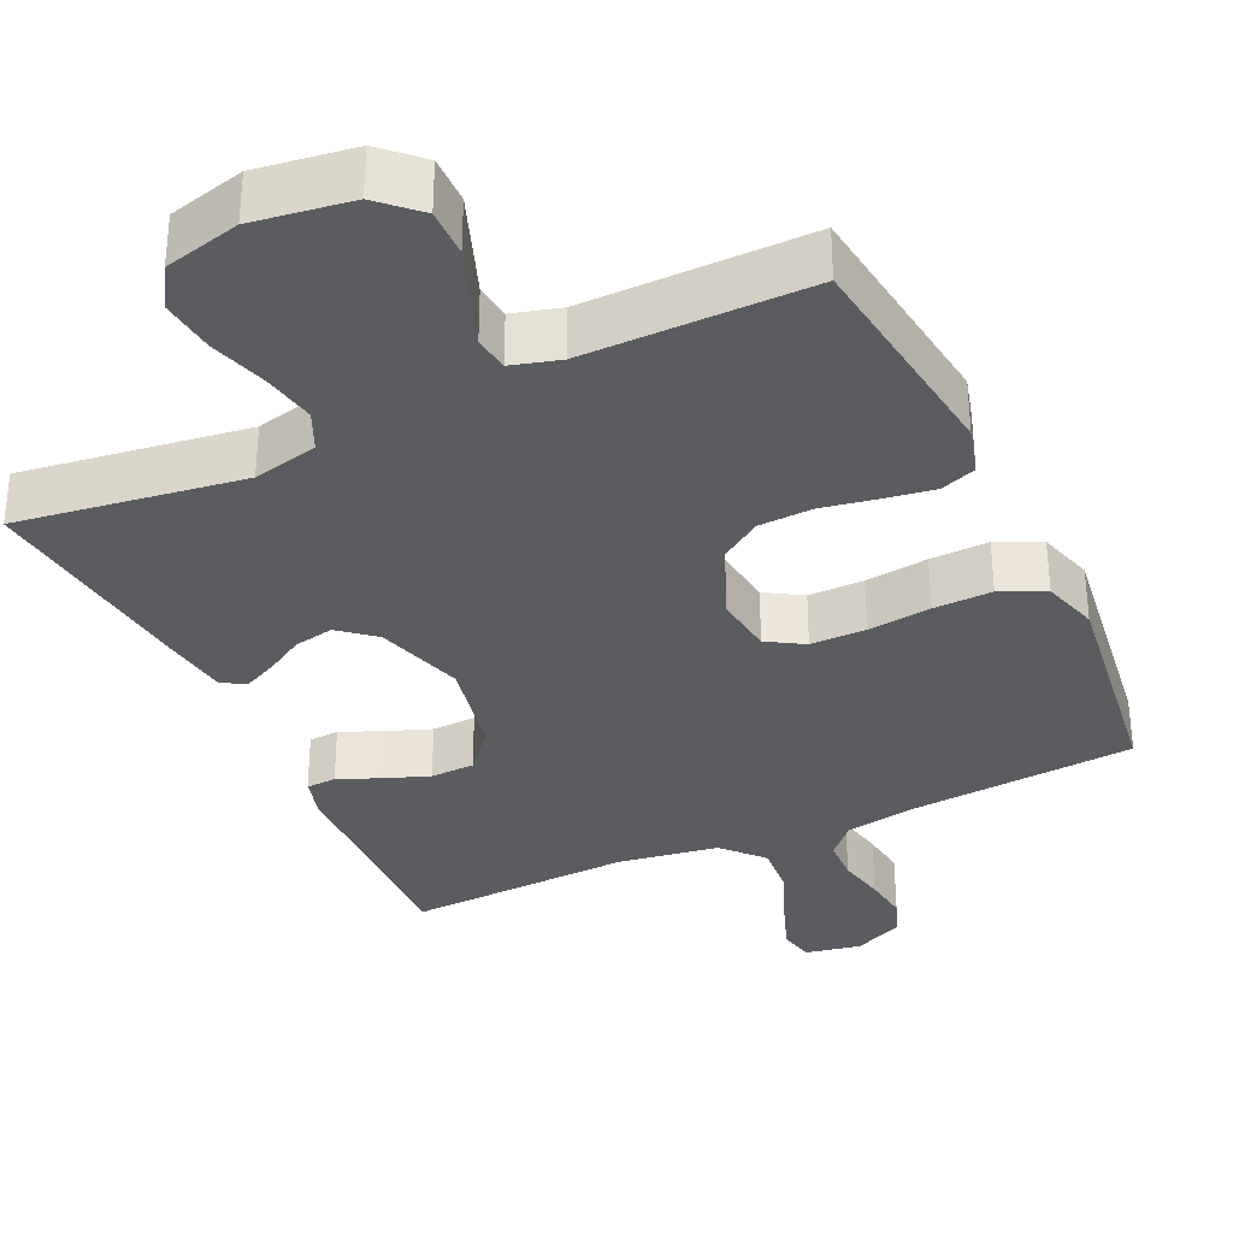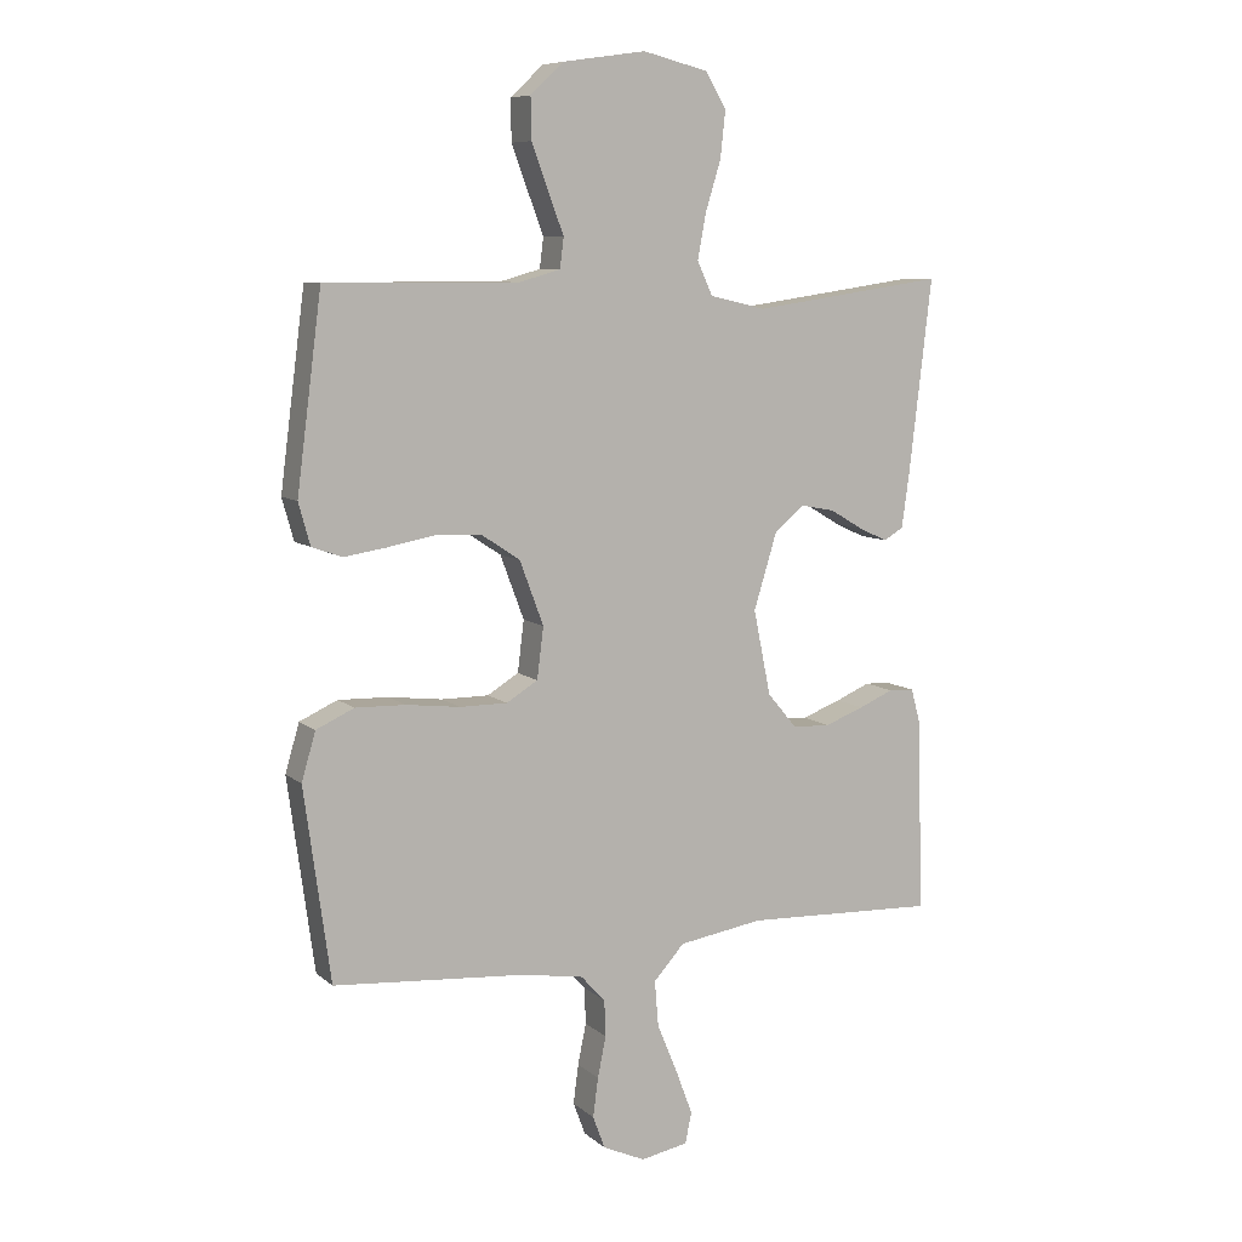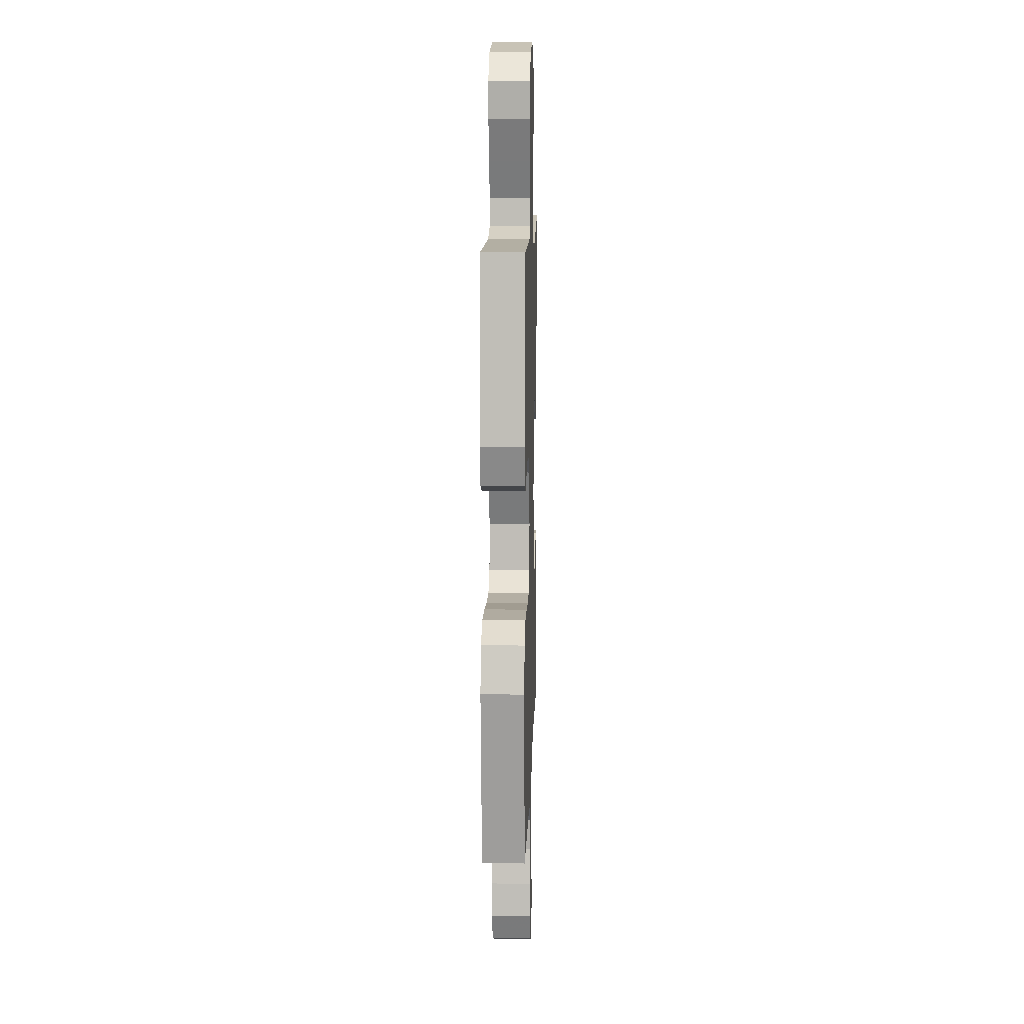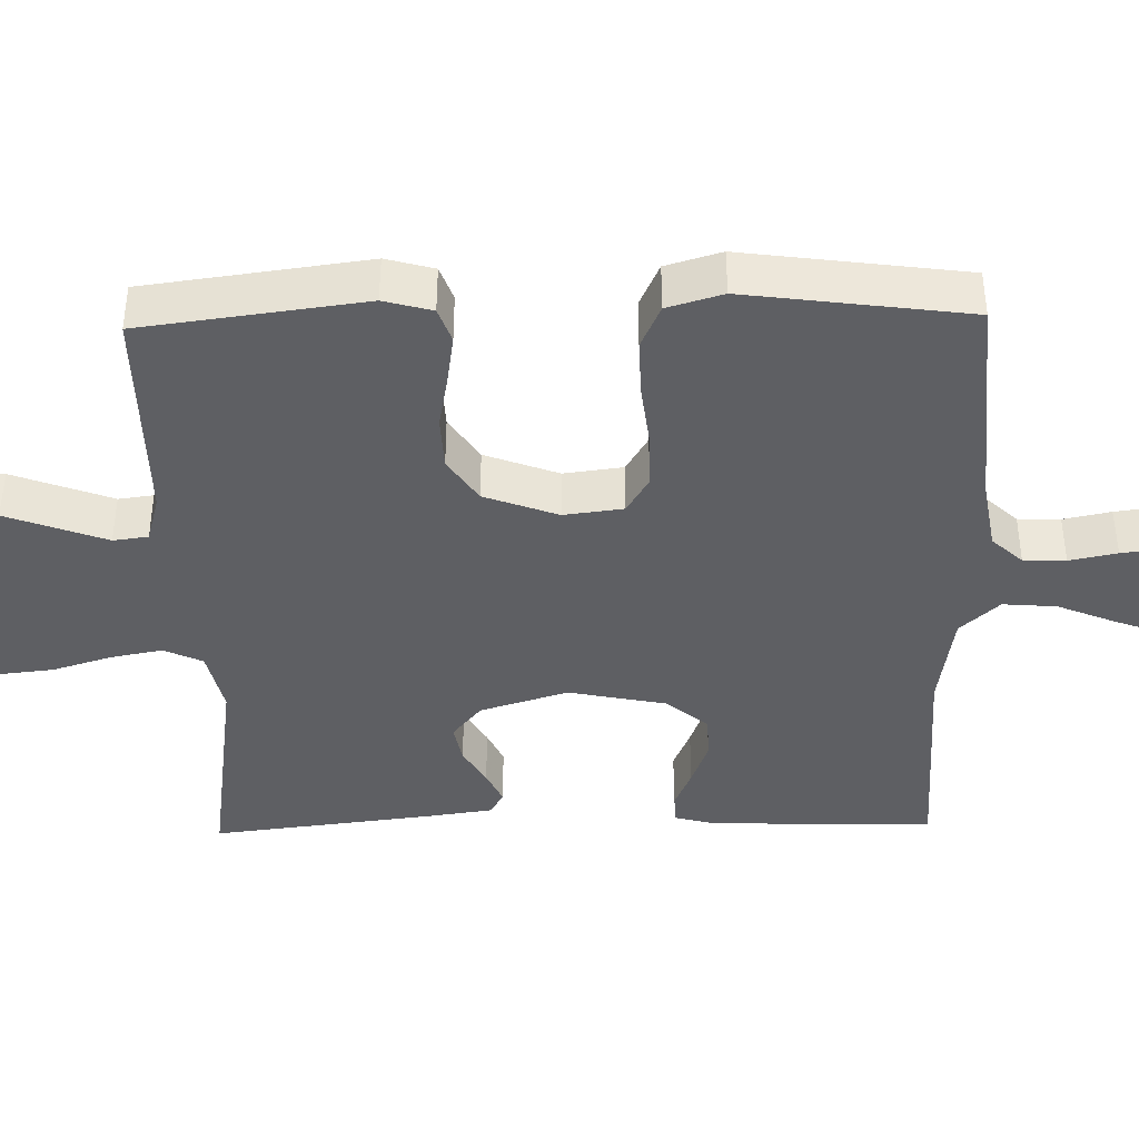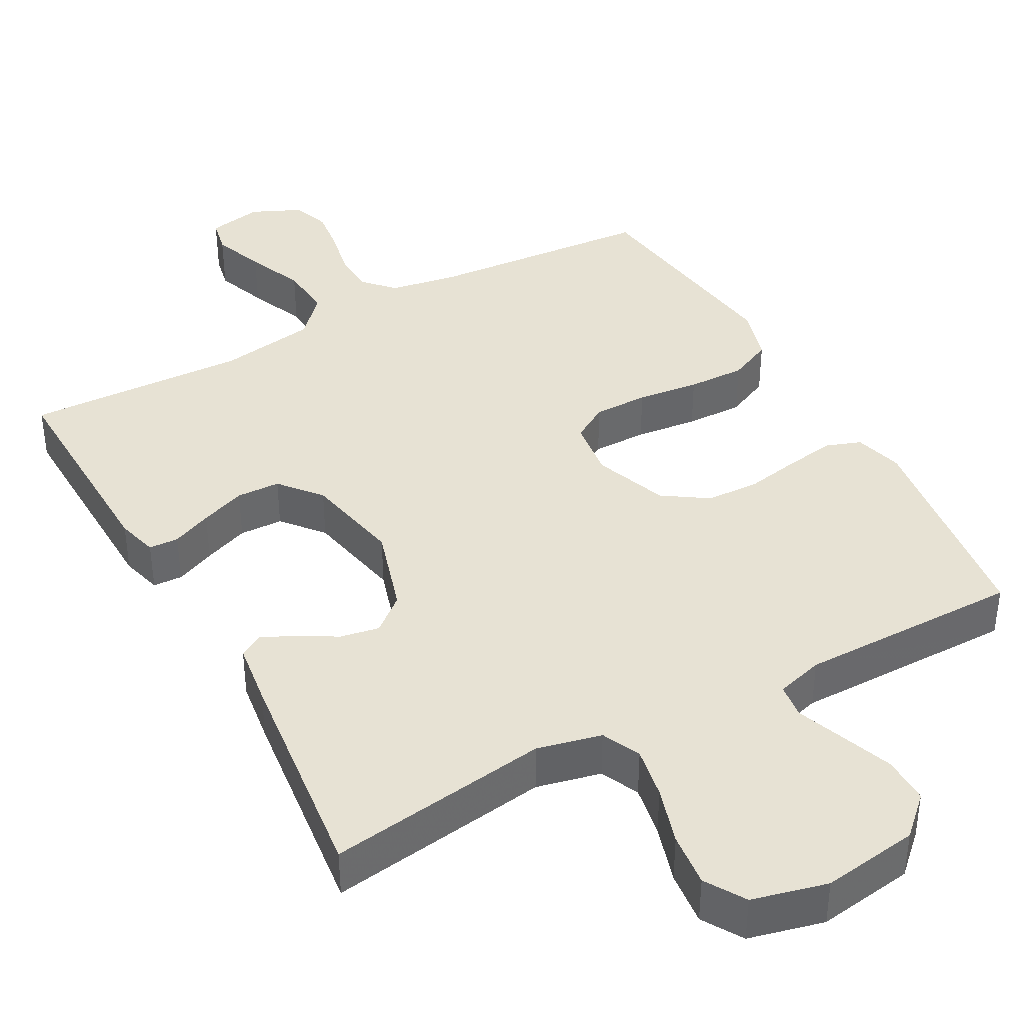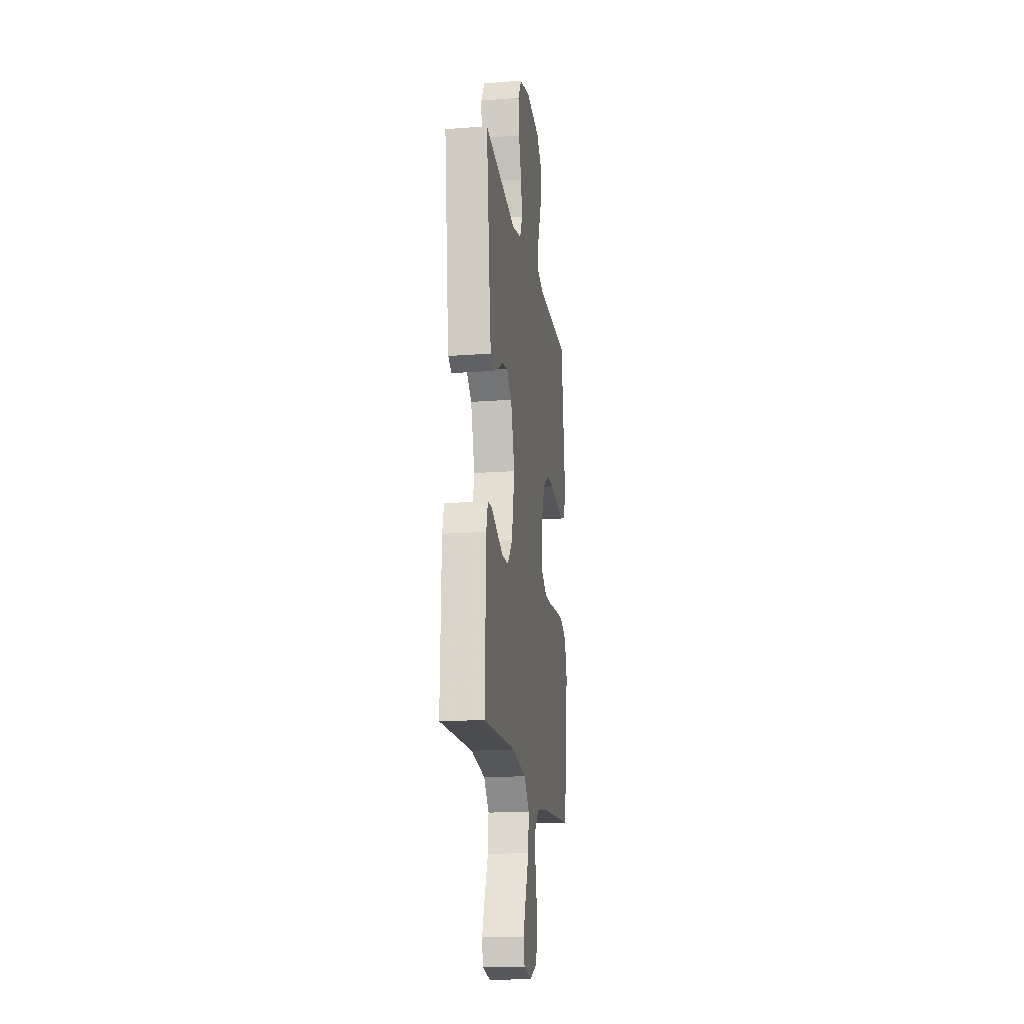
<metadata>
{"format":"obj","ext":"obj","renderer":"f3d","projection":"perspective","resolution":1024,"background":"white","views":[{"elev":-33.8,"azim":25.1,"up":"+Y"},{"elev":8.4,"azim":153.6,"up":"+Z"},{"elev":11.3,"azim":91.7,"up":"+Z"},{"elev":-40.7,"azim":91.3,"up":"+Y"},{"elev":39.8,"azim":-28.8,"up":"+Y"},{"elev":-17.4,"azim":-81.6,"up":"+Z"}]}
</metadata>
<code>
v -0.5 0.07 0.5
v -0.2 0.07 0.457
v -0.113 0.07 0.477
v -0.089 0.07 0.529
v -0.102 0.07 0.599
v -0.126 0.07 0.677
v -0.134 0.07 0.75
v -0.101 0.07 0.804
v 0 0.07 0.829
v 0.13 0.07 0.81
v 0.181 0.07 0.762
v 0.18 0.07 0.698
v 0.154 0.07 0.628
v 0.13 0.07 0.564
v 0.136 0.07 0.517
v 0.2 0.07 0.499
v 0.5 0.07 0.5
v 0.539 0.07 0.2
v 0.521 0.07 0.135
v 0.474 0.07 0.118
v 0.409 0.07 0.128
v 0.334 0.07 0.142
v 0.262 0.07 0.139
v 0.202 0.07 0.099
v 0.165 0.07 0
v 0.175 0.07 -0.08
v 0.224 0.07 -0.11
v 0.298 0.07 -0.11
v 0.382 0.07 -0.1
v 0.46 0.07 -0.098
v 0.519 0.07 -0.125
v 0.541 0.07 -0.2
v 0.5 0.07 -0.5
v 0.2 0.07 -0.523
v 0.104 0.07 -0.539
v 0.066 0.07 -0.58
v 0.064 0.07 -0.637
v 0.077 0.07 -0.701
v 0.085 0.07 -0.762
v 0.066 0.07 -0.813
v 0 0.07 -0.843
v -0.074 0.07 -0.829
v -0.084 0.07 -0.781
v -0.058 0.07 -0.711
v -0.026 0.07 -0.634
v -0.02 0.07 -0.562
v -0.068 0.07 -0.509
v -0.2 0.07 -0.488
v -0.5 0.07 -0.5
v -0.492 0.07 -0.2
v -0.477 0.07 -0.145
v -0.437 0.07 -0.143
v -0.383 0.07 -0.166
v -0.322 0.07 -0.189
v -0.263 0.07 -0.187
v -0.217 0.07 -0.132
v -0.19 0.07 0
v -0.226 0.07 0.118
v -0.273 0.07 0.157
v -0.326 0.07 0.147
v -0.377 0.07 0.117
v -0.422 0.07 0.096
v -0.453 0.07 0.114
v -0.465 0.07 0.2
v -0.5 0 0.5
v -0.2 0 0.457
v -0.113 0 0.477
v -0.089 0 0.529
v -0.102 0 0.599
v -0.126 0 0.677
v -0.134 0 0.75
v -0.101 0 0.804
v 0 0 0.829
v 0.13 0 0.81
v 0.181 0 0.762
v 0.18 0 0.698
v 0.154 0 0.628
v 0.13 0 0.564
v 0.136 0 0.517
v 0.2 0 0.499
v 0.5 0 0.5
v 0.539 0 0.2
v 0.521 0 0.135
v 0.474 0 0.118
v 0.409 0 0.128
v 0.334 0 0.142
v 0.262 0 0.139
v 0.202 0 0.099
v 0.165 0 0
v 0.175 0 -0.08
v 0.224 0 -0.11
v 0.298 0 -0.11
v 0.382 0 -0.1
v 0.46 0 -0.098
v 0.519 0 -0.125
v 0.541 0 -0.2
v 0.5 0 -0.5
v 0.2 0 -0.523
v 0.104 0 -0.539
v 0.066 0 -0.58
v 0.064 0 -0.637
v 0.077 0 -0.701
v 0.085 0 -0.762
v 0.066 0 -0.813
v 0 0 -0.843
v -0.074 0 -0.829
v -0.084 0 -0.781
v -0.058 0 -0.711
v -0.026 0 -0.634
v -0.02 0 -0.562
v -0.068 0 -0.509
v -0.2 0 -0.488
v -0.5 0 -0.5
v -0.492 0 -0.2
v -0.477 0 -0.145
v -0.437 0 -0.143
v -0.383 0 -0.166
v -0.322 0 -0.189
v -0.263 0 -0.187
v -0.217 0 -0.132
v -0.19 0 0
v -0.226 0 0.118
v -0.273 0 0.157
v -0.326 0 0.147
v -0.377 0 0.117
v -0.422 0 0.096
v -0.453 0 0.114
v -0.465 0 0.2
f 63 64 1 2
f 60 61 62 63
f 60 63 2 3
f 59 60 3
f 58 59 3
f 57 58 3 4
f 50 51 52 53
f 48 49 50 53
f 47 48 53 54
f 46 47 54 55
f 42 43 44 45
f 40 41 42 45
f 40 45 46
f 37 38 39 40
f 37 40 46
f 36 37 46 55
f 31 32 33 34
f 31 34 35
f 28 29 30 31
f 27 28 31 35
f 26 27 35 36
f 19 20 21 22
f 17 18 19 22
f 16 17 22 23
f 15 16 23 24
f 11 12 13 14
f 9 10 11 14
f 9 14 15
f 5 6 7 8
f 4 5 8 9
f 57 4 9 15
f 26 36 55 56
f 25 26 56 57
f 15 24 25 57
f 66 65 128 127
f 127 126 125 124
f 67 66 127 124
f 67 124 123
f 67 123 122
f 68 67 122 121
f 117 116 115 114
f 117 114 113 112
f 118 117 112 111
f 119 118 111 110
f 109 108 107 106
f 109 106 105 104
f 110 109 104
f 104 103 102 101
f 110 104 101
f 119 110 101 100
f 98 97 96 95
f 99 98 95
f 95 94 93 92
f 99 95 92 91
f 100 99 91 90
f 86 85 84 83
f 86 83 82 81
f 87 86 81 80
f 88 87 80 79
f 78 77 76 75
f 78 75 74 73
f 79 78 73
f 72 71 70 69
f 73 72 69 68
f 79 73 68 121
f 120 119 100 90
f 121 120 90 89
f 121 89 88 79
f 1 65 66 2
f 2 66 67 3
f 3 67 68 4
f 4 68 69 5
f 5 69 70 6
f 6 70 71 7
f 7 71 72 8
f 8 72 73 9
f 9 73 74 10
f 10 74 75 11
f 11 75 76 12
f 12 76 77 13
f 13 77 78 14
f 14 78 79 15
f 15 79 80 16
f 16 80 81 17
f 17 81 82 18
f 18 82 83 19
f 19 83 84 20
f 20 84 85 21
f 21 85 86 22
f 22 86 87 23
f 23 87 88 24
f 24 88 89 25
f 25 89 90 26
f 26 90 91 27
f 27 91 92 28
f 28 92 93 29
f 29 93 94 30
f 30 94 95 31
f 31 95 96 32
f 32 96 97 33
f 33 97 98 34
f 34 98 99 35
f 35 99 100 36
f 36 100 101 37
f 37 101 102 38
f 38 102 103 39
f 39 103 104 40
f 40 104 105 41
f 41 105 106 42
f 42 106 107 43
f 43 107 108 44
f 44 108 109 45
f 45 109 110 46
f 46 110 111 47
f 47 111 112 48
f 48 112 113 49
f 49 113 114 50
f 50 114 115 51
f 51 115 116 52
f 52 116 117 53
f 53 117 118 54
f 54 118 119 55
f 55 119 120 56
f 56 120 121 57
f 57 121 122 58
f 58 122 123 59
f 59 123 124 60
f 60 124 125 61
f 61 125 126 62
f 62 126 127 63
f 63 127 128 64
f 64 128 65 1

</code>
